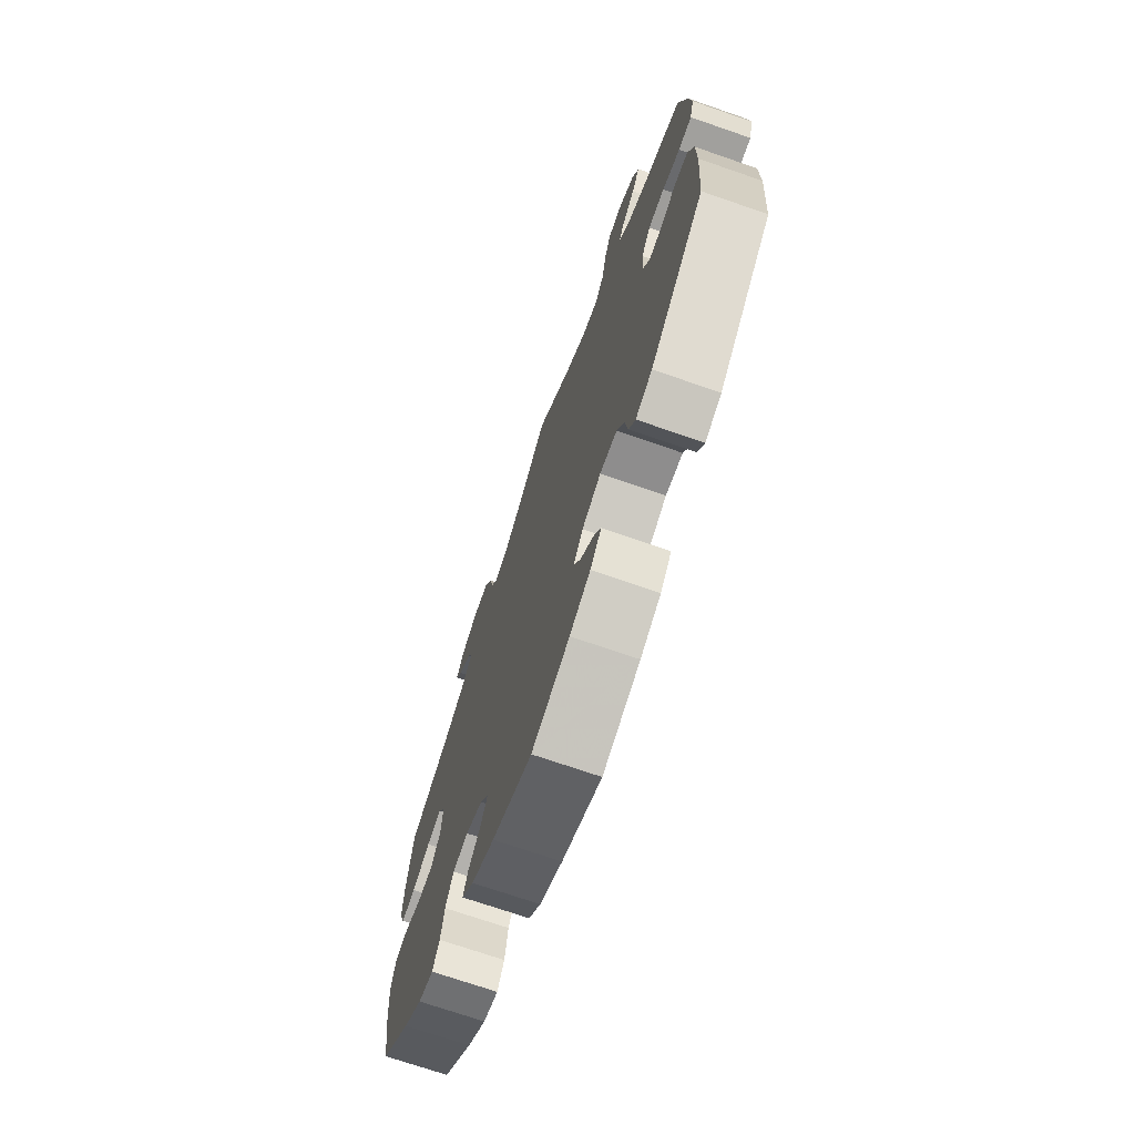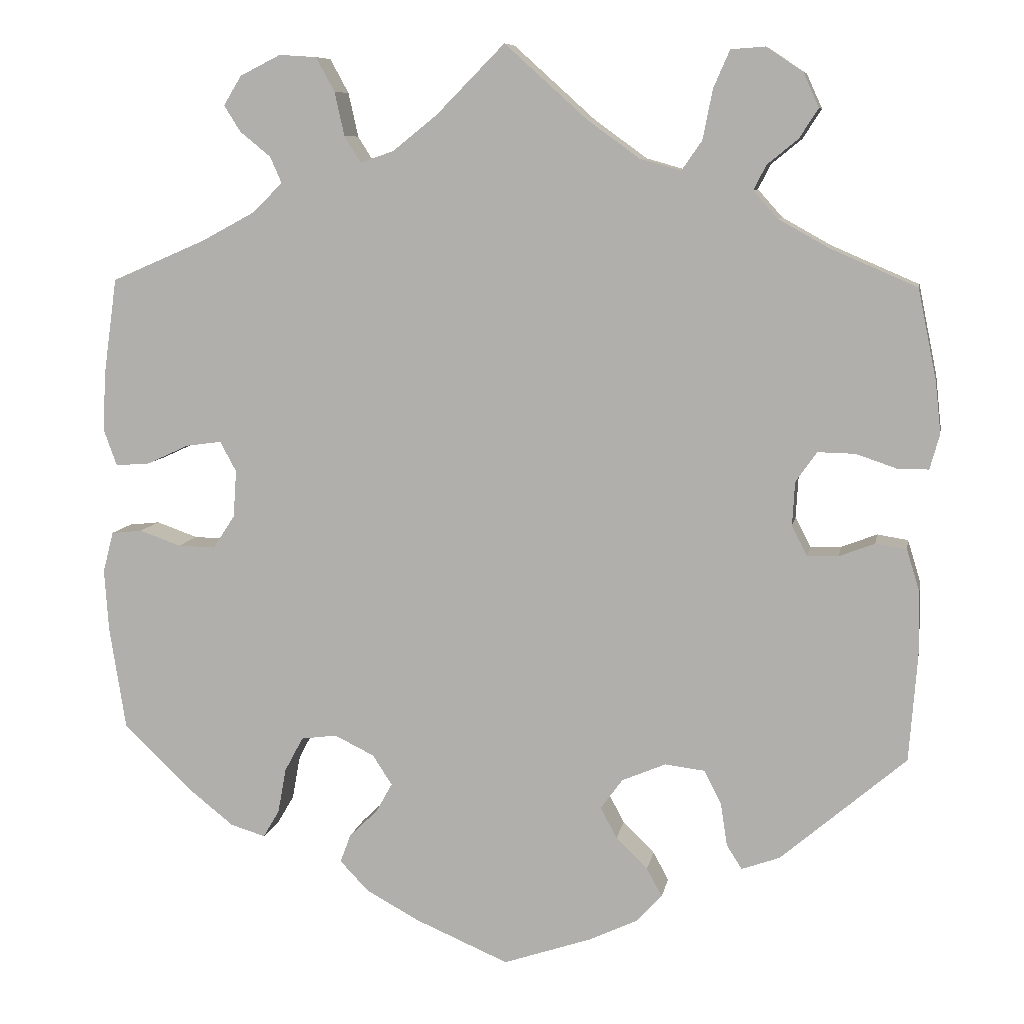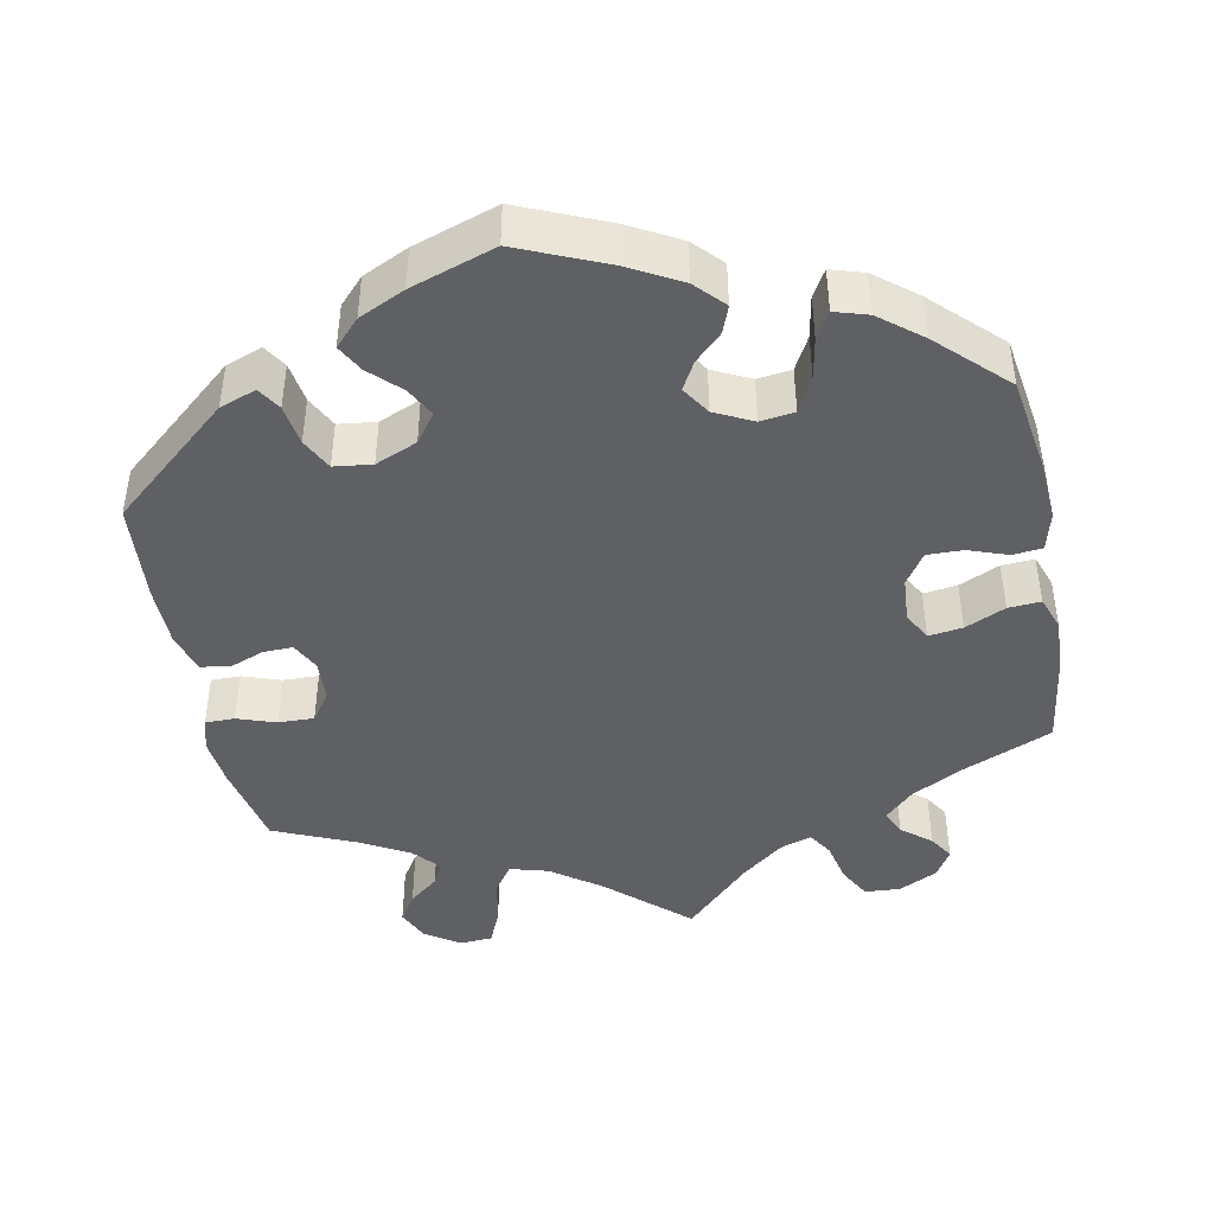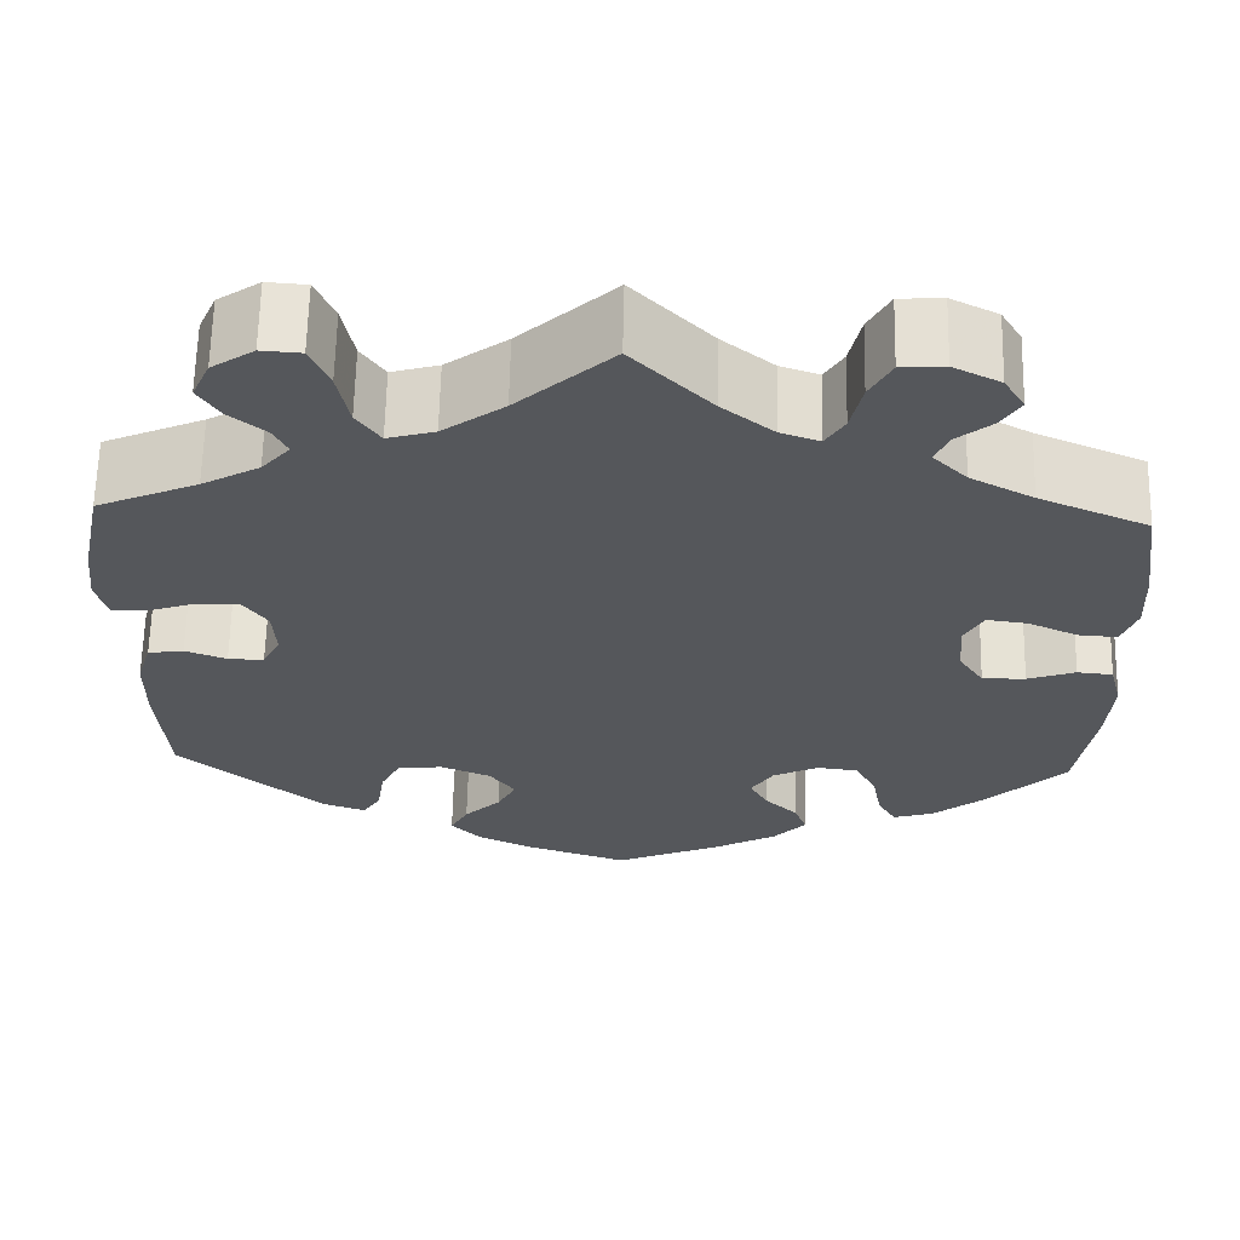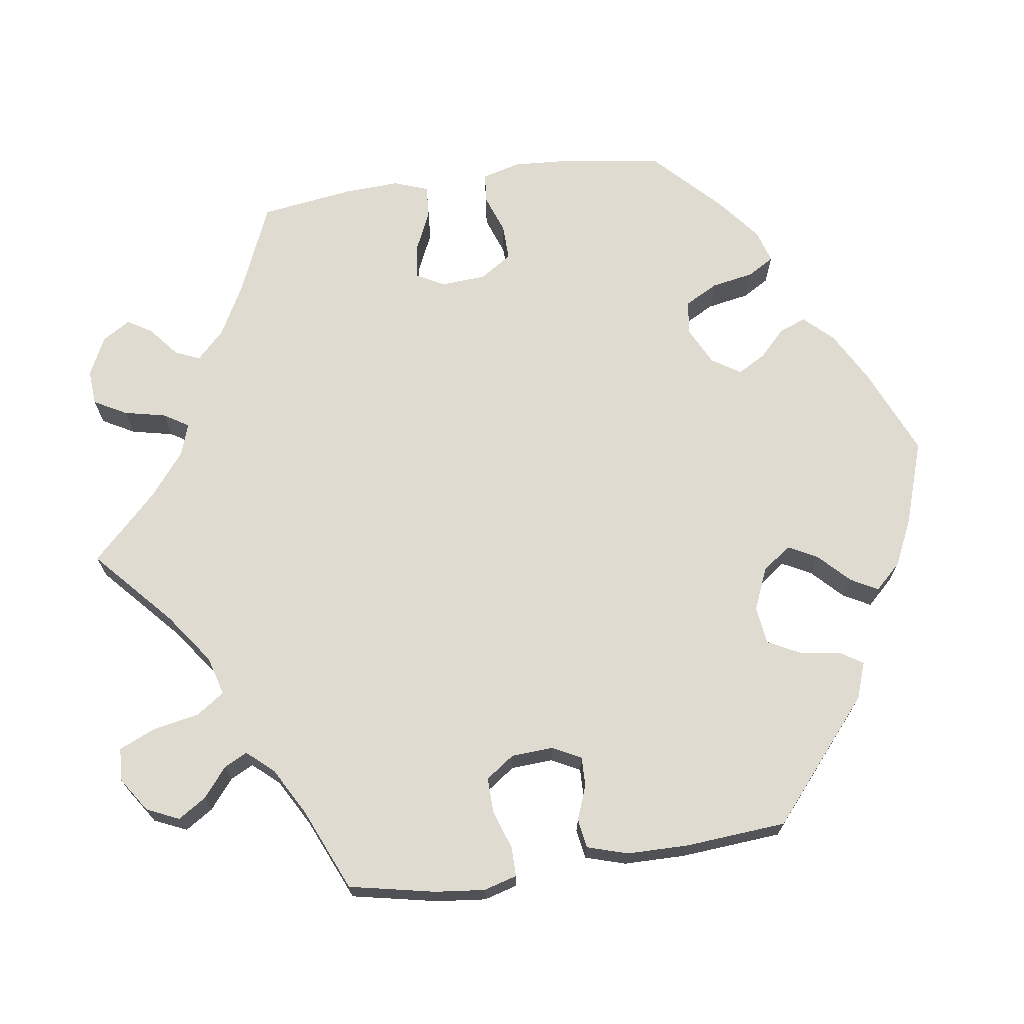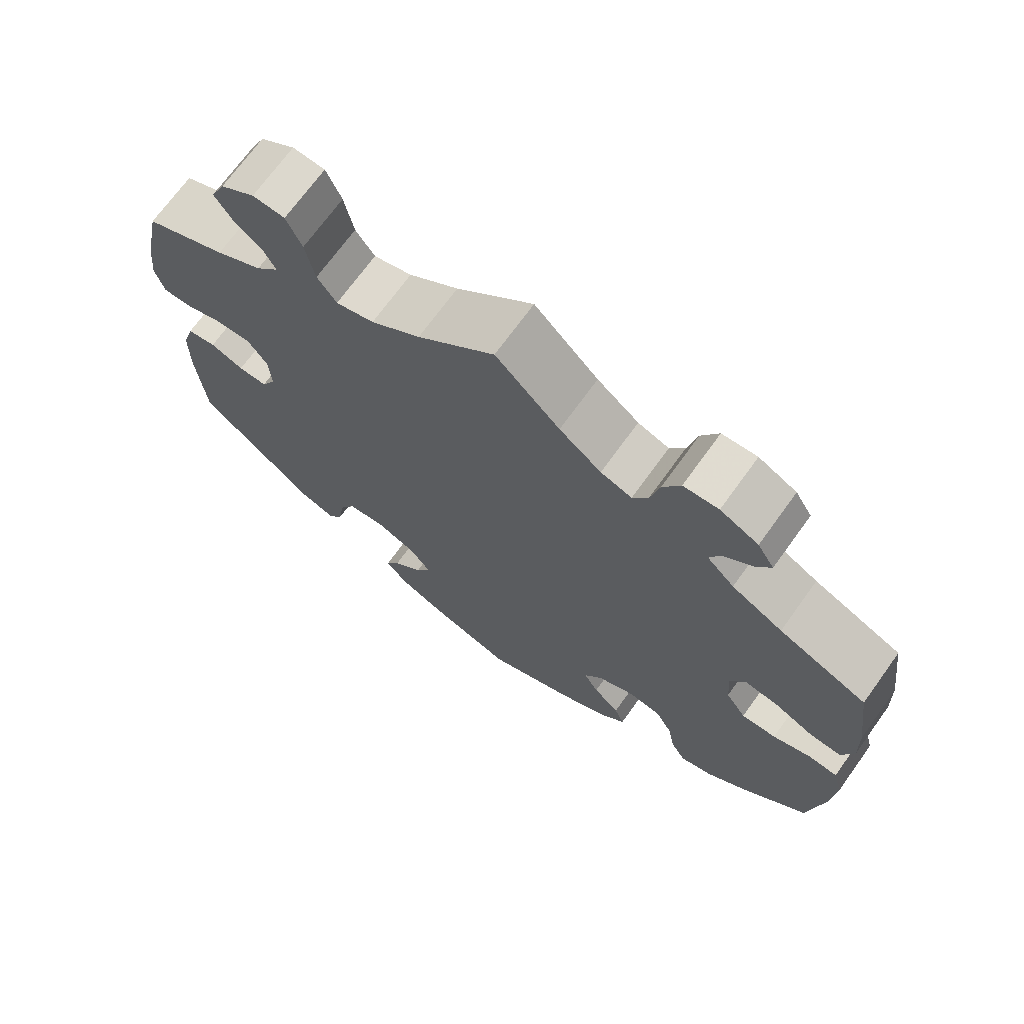
<metadata>
{"format":"obj","ext":"obj","renderer":"f3d","projection":"perspective","resolution":1024,"background":"white","views":[{"elev":-71.6,"azim":70.9,"up":"+Z"},{"elev":8.7,"azim":10.3,"up":"+Z"},{"elev":-43.8,"azim":-169.0,"up":"+Y"},{"elev":63.3,"azim":-178.8,"up":"+Z"},{"elev":69.8,"azim":81.6,"up":"+Y"},{"elev":70.8,"azim":-144.2,"up":"+Z"}]}
</metadata>
<code>
v 0.523 0.07 0.178
v 0.53 0.07 0.114
v 0.518 0.07 0.071
v 0.48 0.07 0.071
v 0.43 0.07 0.088
v 0.384 0.07 0.089
v 0.358 0.07 0.052
v 0.355 0.07 -0.002
v 0.374 0.07 -0.039
v 0.412 0.07 -0.038
v 0.456 0.07 -0.021
v 0.494 0.07 -0.027
v 0.51 0.07 -0.079
v 0.511 0.07 -0.158
v 0.501 0.07 -0.289
v 0.347 0.07 -0.421
v 0.3 0.07 -0.438
v 0.281 0.07 -0.408
v 0.273 0.07 -0.355
v 0.252 0.07 -0.314
v 0.203 0.07 -0.308
v 0.149 0.07 -0.331
v 0.122 0.07 -0.368
v 0.142 0.07 -0.406
v 0.181 0.07 -0.444
v 0.2 0.07 -0.479
v 0.168 0.07 -0.513
v 0.109 0.07 -0.541
v 0 0.07 -0.578
v -0.115 0.07 -0.529
v -0.181 0.07 -0.493
v -0.216 0.07 -0.456
v -0.203 0.07 -0.421
v -0.168 0.07 -0.387
v -0.148 0.07 -0.351
v -0.172 0.07 -0.314
v -0.221 0.07 -0.29
v -0.265 0.07 -0.296
v -0.288 0.07 -0.339
v -0.298 0.07 -0.394
v -0.318 0.07 -0.428
v -0.361 0.07 -0.415
v -0.415 0.07 -0.372
v -0.501 0.07 -0.289
v -0.521 0.07 -0.162
v -0.526 0.07 -0.086
v -0.513 0.07 -0.036
v -0.475 0.07 -0.032
v -0.424 0.07 -0.05
v -0.378 0.07 -0.051
v -0.351 0.07 -0.01
v -0.347 0.07 0.048
v -0.367 0.07 0.085
v -0.411 0.07 0.079
v -0.463 0.07 0.055
v -0.505 0.07 0.052
v -0.521 0.07 0.096
v -0.518 0.07 0.167
v -0.501 0.07 0.288
v -0.385 0.07 0.338
v -0.318 0.07 0.374
v -0.282 0.07 0.41
v -0.296 0.07 0.442
v -0.334 0.07 0.473
v -0.354 0.07 0.505
v -0.332 0.07 0.541
v -0.282 0.07 0.566
v -0.236 0.07 0.563
v -0.213 0.07 0.521
v -0.201 0.07 0.467
v -0.181 0.07 0.435
v -0.14 0.07 0.449
v -0.085 0.07 0.493
v -0.001 0.07 0.578
v 0.1 0.07 0.487
v 0.165 0.07 0.44
v 0.215 0.07 0.426
v 0.24 0.07 0.462
v 0.252 0.07 0.523
v 0.272 0.07 0.569
v 0.314 0.07 0.572
v 0.359 0.07 0.542
v 0.378 0.07 0.5
v 0.355 0.07 0.464
v 0.317 0.07 0.433
v 0.302 0.07 0.403
v 0.332 0.07 0.369
v 0.393 0.07 0.335
v 0.5 0.07 0.289
v 0.523 0 0.178
v 0.53 0 0.114
v 0.518 0 0.071
v 0.48 0 0.071
v 0.43 0 0.088
v 0.384 0 0.089
v 0.358 0 0.052
v 0.355 0 -0.002
v 0.374 0 -0.039
v 0.412 0 -0.038
v 0.456 0 -0.021
v 0.494 0 -0.027
v 0.51 0 -0.079
v 0.511 0 -0.158
v 0.501 0 -0.289
v 0.347 0 -0.421
v 0.3 0 -0.438
v 0.281 0 -0.408
v 0.273 0 -0.355
v 0.252 0 -0.314
v 0.203 0 -0.308
v 0.149 0 -0.331
v 0.122 0 -0.368
v 0.142 0 -0.406
v 0.181 0 -0.444
v 0.2 0 -0.479
v 0.168 0 -0.513
v 0.109 0 -0.541
v 0 0 -0.578
v -0.115 0 -0.529
v -0.181 0 -0.493
v -0.216 0 -0.456
v -0.203 0 -0.421
v -0.168 0 -0.387
v -0.148 0 -0.351
v -0.172 0 -0.314
v -0.221 0 -0.29
v -0.265 0 -0.296
v -0.288 0 -0.339
v -0.298 0 -0.394
v -0.318 0 -0.428
v -0.361 0 -0.415
v -0.415 0 -0.372
v -0.501 0 -0.289
v -0.521 0 -0.162
v -0.526 0 -0.086
v -0.513 0 -0.036
v -0.475 0 -0.032
v -0.424 0 -0.05
v -0.378 0 -0.051
v -0.351 0 -0.01
v -0.347 0 0.048
v -0.367 0 0.085
v -0.411 0 0.079
v -0.463 0 0.055
v -0.505 0 0.052
v -0.521 0 0.096
v -0.518 0 0.167
v -0.501 0 0.288
v -0.385 0 0.338
v -0.318 0 0.374
v -0.282 0 0.41
v -0.296 0 0.442
v -0.334 0 0.473
v -0.354 0 0.505
v -0.332 0 0.541
v -0.282 0 0.566
v -0.236 0 0.563
v -0.213 0 0.521
v -0.201 0 0.467
v -0.181 0 0.435
v -0.14 0 0.449
v -0.085 0 0.493
v -0.001 0 0.578
v 0.1 0 0.487
v 0.165 0 0.44
v 0.215 0 0.426
v 0.24 0 0.462
v 0.252 0 0.523
v 0.272 0 0.569
v 0.314 0 0.572
v 0.359 0 0.542
v 0.378 0 0.5
v 0.355 0 0.464
v 0.317 0 0.433
v 0.302 0 0.403
v 0.332 0 0.369
v 0.393 0 0.335
v 0.5 0 0.289
f 88 89 1 2
f 87 88 2 3
f 86 87 3 4
f 82 83 84 85
f 82 85 86
f 81 82 86
f 78 79 80 81
f 78 81 86
f 77 78 86 4
f 73 74 75
f 72 73 75 76
f 71 72 76 77
f 67 68 69 70
f 67 70 71
f 66 67 71
f 63 64 65 66
f 62 63 66 71
f 61 62 71 77
f 57 58 59 60
f 54 55 56 57
f 53 54 57 60
f 52 53 60 61
f 46 47 48 49
f 46 49 50
f 45 46 50
f 44 45 50
f 43 44 50 51
f 39 40 41 42
f 38 39 42 43
f 31 32 33 34
f 31 34 35
f 30 31 35
f 29 30 35
f 28 29 35 36
f 24 25 26 27
f 23 24 27 28
f 16 17 18 19
f 16 19 20
f 15 16 20
f 14 15 20 21
f 10 11 12 13
f 9 10 13 14
f 61 77 4 5
f 51 52 61
f 38 43 51
f 37 38 51 61
f 36 37 61
f 23 28 36 61
f 22 23 61
f 9 14 21 22
f 8 9 22 61
f 7 8 61
f 6 7 61
f 5 6 61
f 91 90 178 177
f 92 91 177 176
f 93 92 176 175
f 174 173 172 171
f 175 174 171
f 175 171 170
f 170 169 168 167
f 175 170 167
f 93 175 167 166
f 164 163 162
f 165 164 162 161
f 166 165 161 160
f 159 158 157 156
f 160 159 156
f 160 156 155
f 155 154 153 152
f 160 155 152 151
f 166 160 151 150
f 149 148 147 146
f 146 145 144 143
f 149 146 143 142
f 150 149 142 141
f 138 137 136 135
f 139 138 135
f 139 135 134
f 139 134 133
f 140 139 133 132
f 131 130 129 128
f 132 131 128 127
f 123 122 121 120
f 124 123 120
f 124 120 119
f 124 119 118
f 125 124 118 117
f 116 115 114 113
f 117 116 113 112
f 108 107 106 105
f 109 108 105
f 109 105 104
f 110 109 104 103
f 102 101 100 99
f 103 102 99 98
f 94 93 166 150
f 150 141 140
f 140 132 127
f 150 140 127 126
f 150 126 125
f 150 125 117 112
f 150 112 111
f 111 110 103 98
f 150 111 98 97
f 150 97 96
f 150 96 95
f 150 95 94
f 1 90 91 2
f 2 91 92 3
f 3 92 93 4
f 4 93 94 5
f 5 94 95 6
f 6 95 96 7
f 7 96 97 8
f 8 97 98 9
f 9 98 99 10
f 10 99 100 11
f 11 100 101 12
f 12 101 102 13
f 13 102 103 14
f 14 103 104 15
f 15 104 105 16
f 16 105 106 17
f 17 106 107 18
f 18 107 108 19
f 19 108 109 20
f 20 109 110 21
f 21 110 111 22
f 22 111 112 23
f 23 112 113 24
f 24 113 114 25
f 25 114 115 26
f 26 115 116 27
f 27 116 117 28
f 28 117 118 29
f 29 118 119 30
f 30 119 120 31
f 31 120 121 32
f 32 121 122 33
f 33 122 123 34
f 34 123 124 35
f 35 124 125 36
f 36 125 126 37
f 37 126 127 38
f 38 127 128 39
f 39 128 129 40
f 40 129 130 41
f 41 130 131 42
f 42 131 132 43
f 43 132 133 44
f 44 133 134 45
f 45 134 135 46
f 46 135 136 47
f 47 136 137 48
f 48 137 138 49
f 49 138 139 50
f 50 139 140 51
f 51 140 141 52
f 52 141 142 53
f 53 142 143 54
f 54 143 144 55
f 55 144 145 56
f 56 145 146 57
f 57 146 147 58
f 58 147 148 59
f 59 148 149 60
f 60 149 150 61
f 61 150 151 62
f 62 151 152 63
f 63 152 153 64
f 64 153 154 65
f 65 154 155 66
f 66 155 156 67
f 67 156 157 68
f 68 157 158 69
f 69 158 159 70
f 70 159 160 71
f 71 160 161 72
f 72 161 162 73
f 73 162 163 74
f 74 163 164 75
f 75 164 165 76
f 76 165 166 77
f 77 166 167 78
f 78 167 168 79
f 79 168 169 80
f 80 169 170 81
f 81 170 171 82
f 82 171 172 83
f 83 172 173 84
f 84 173 174 85
f 85 174 175 86
f 86 175 176 87
f 87 176 177 88
f 88 177 178 89
f 89 178 90 1

</code>
